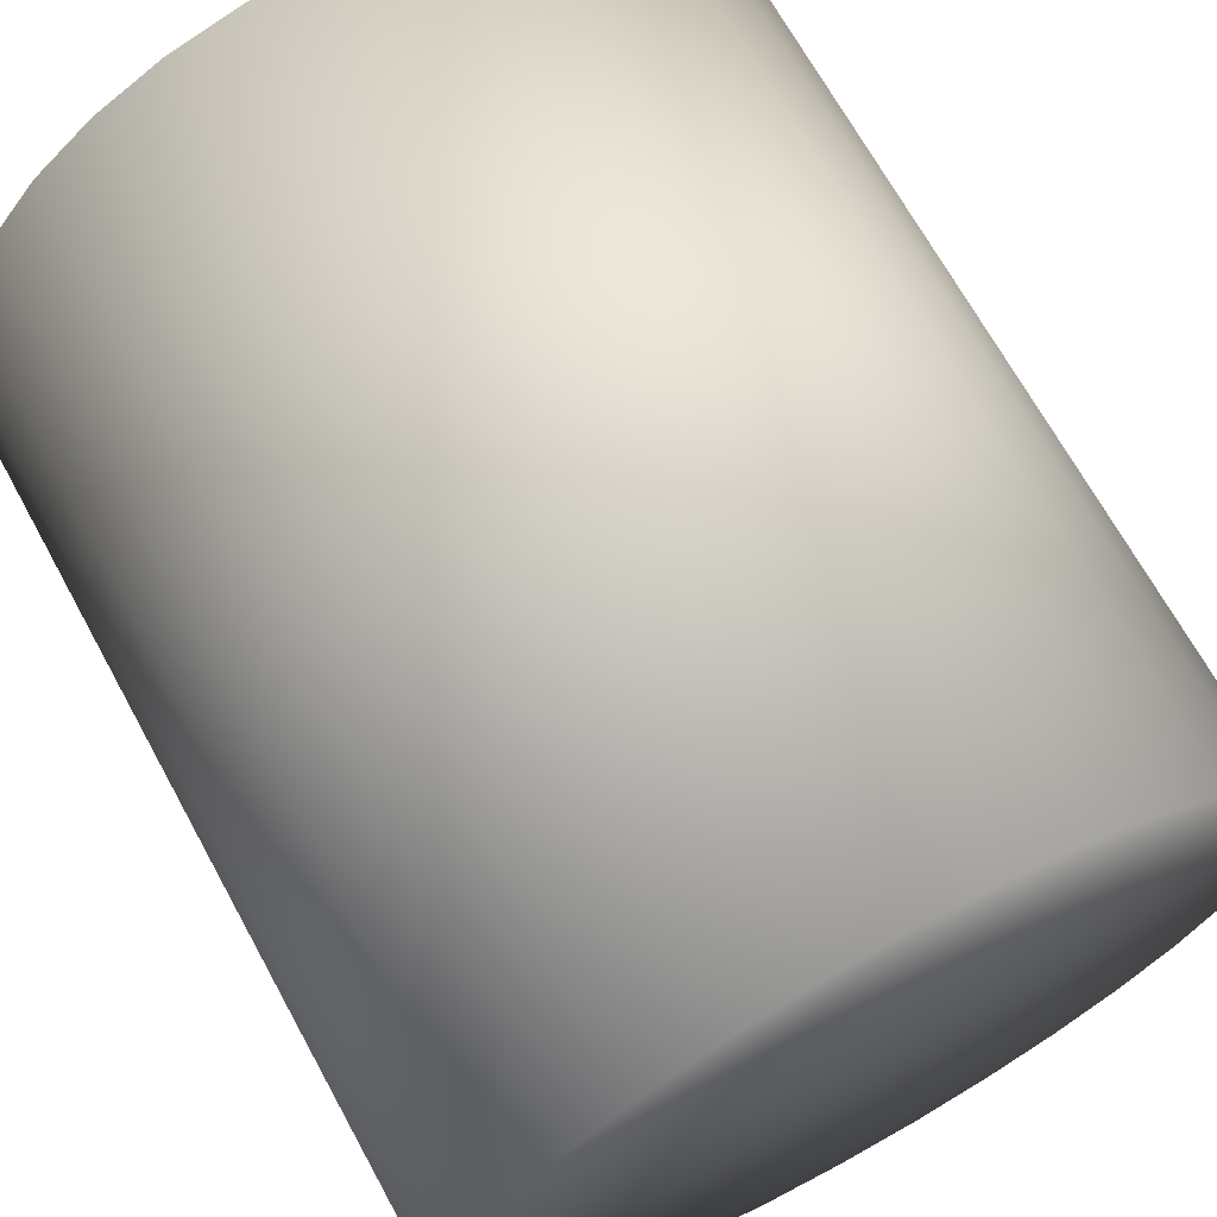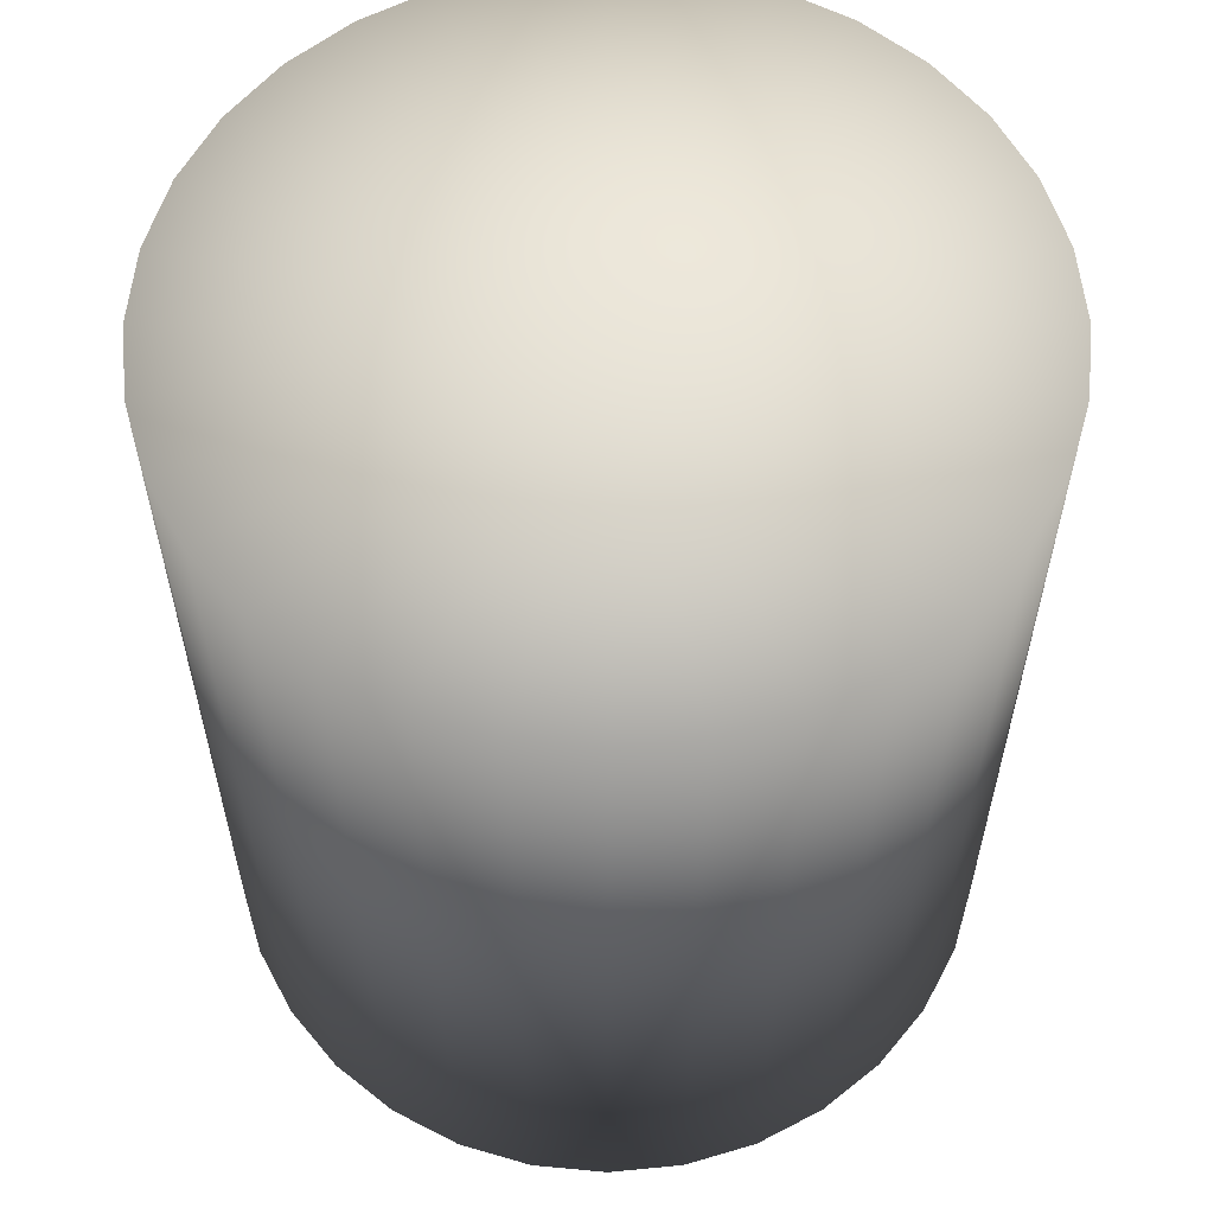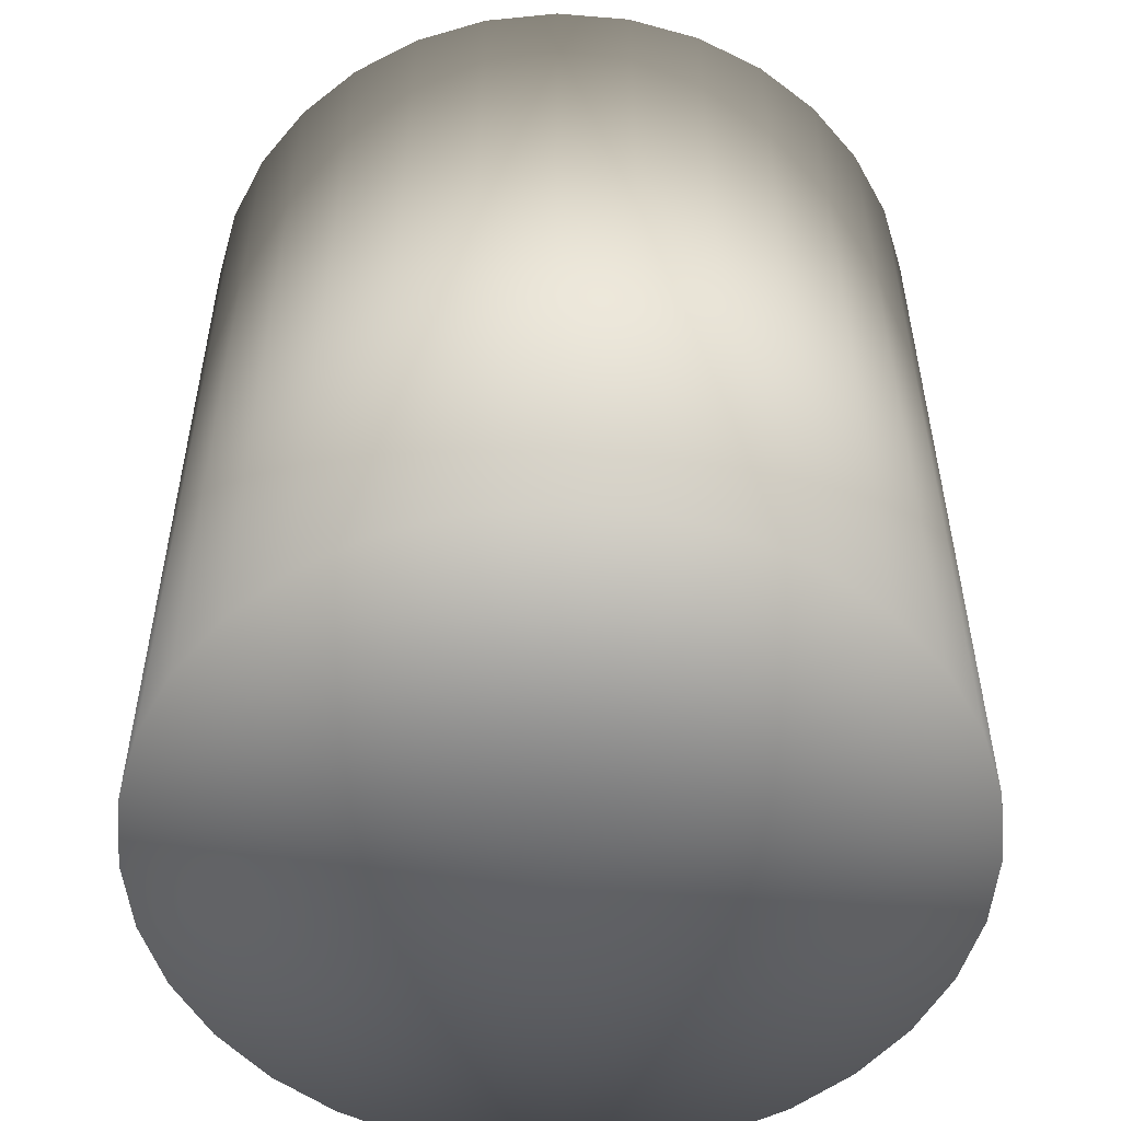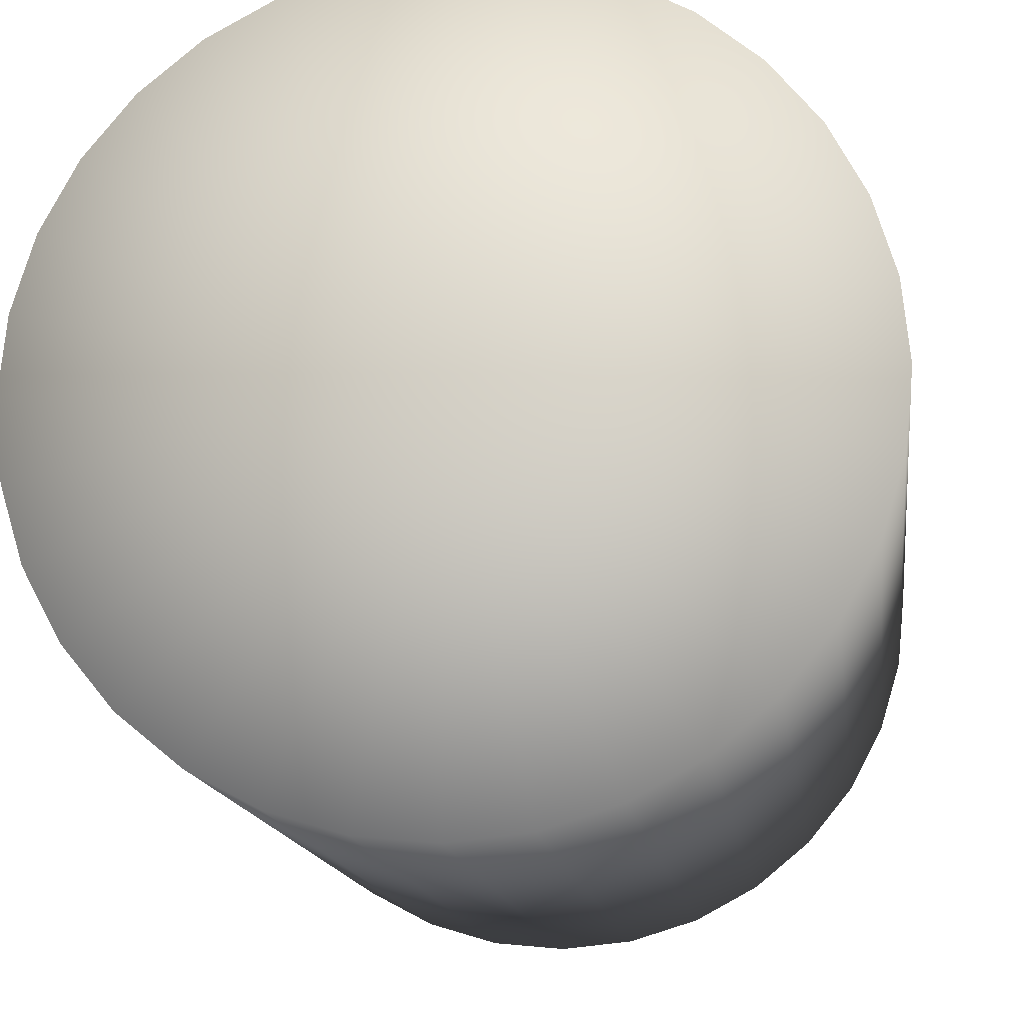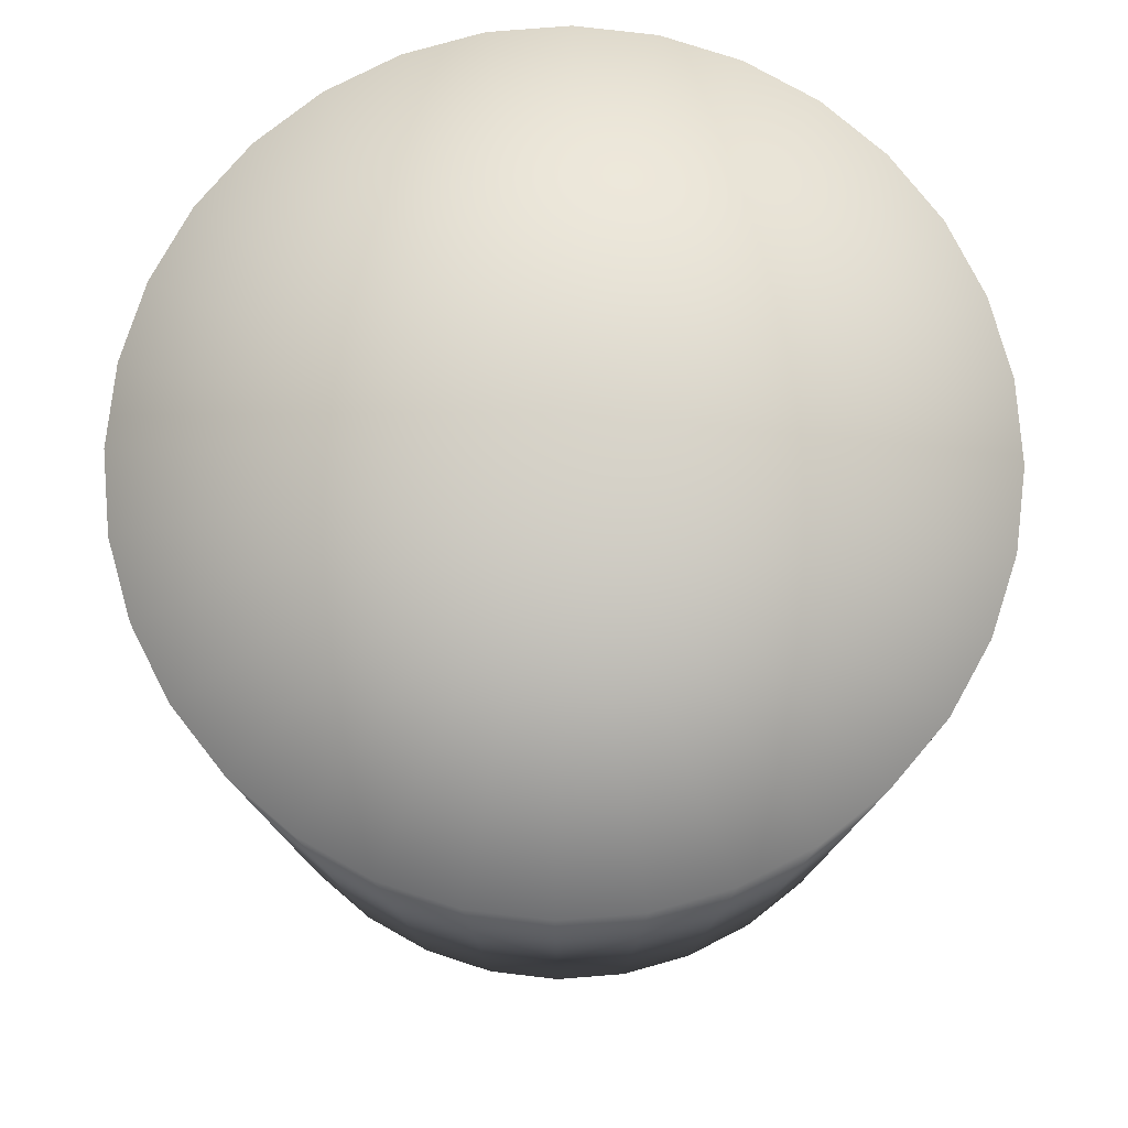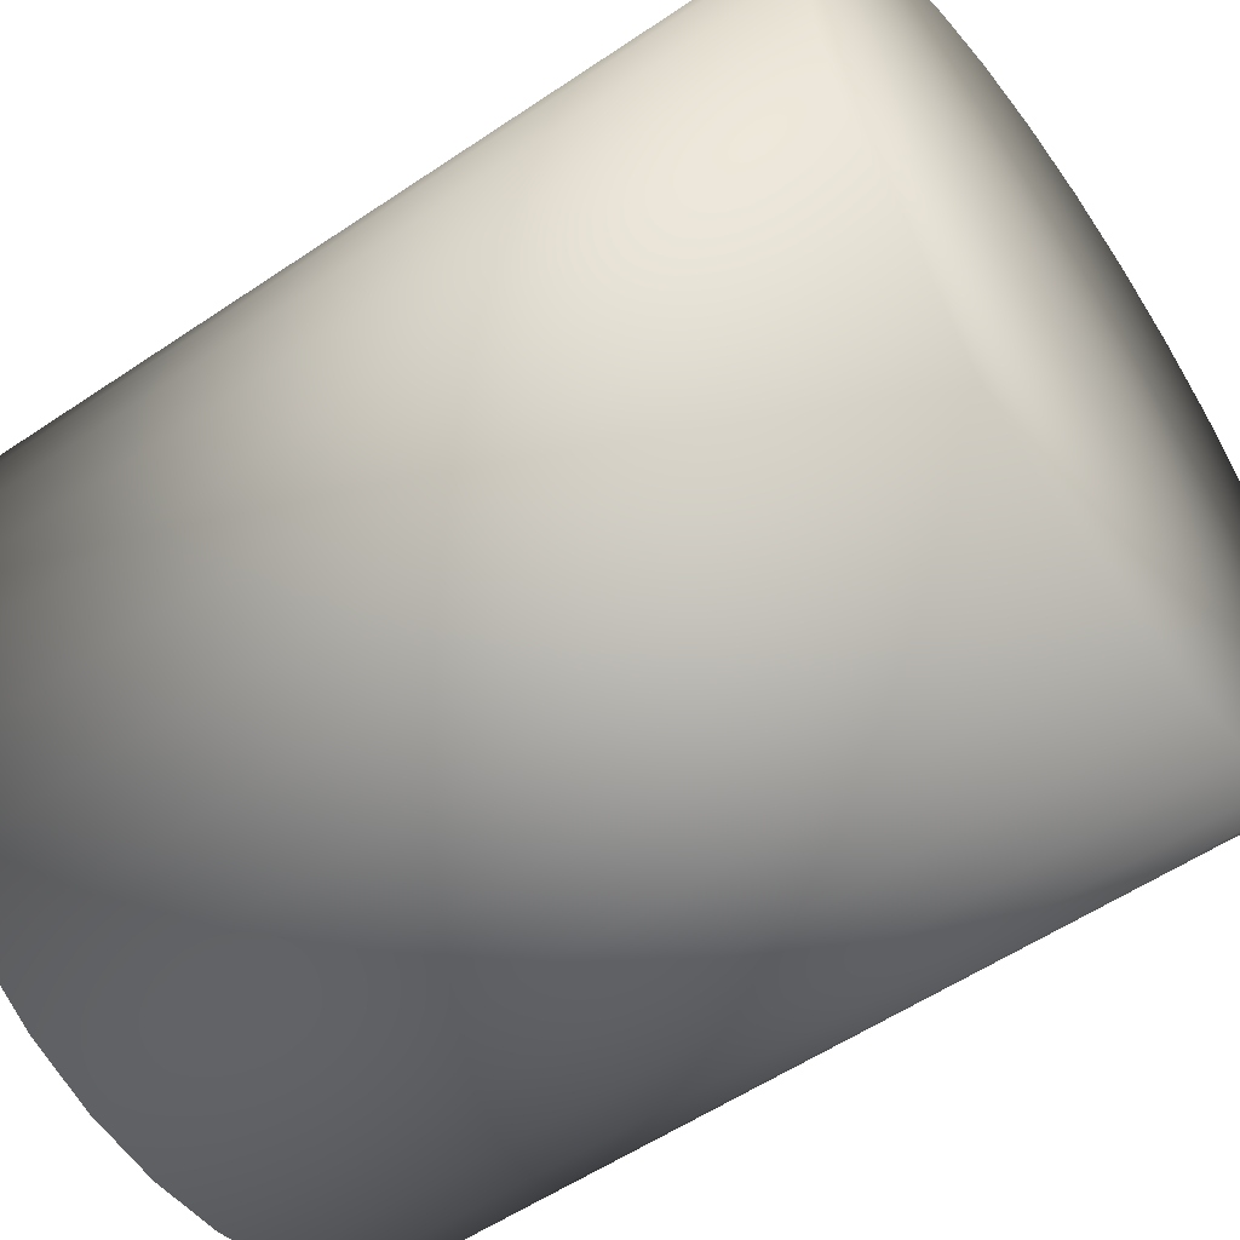
<metadata>
{"format":"obj","ext":"obj","renderer":"f3d","projection":"perspective","resolution":1024,"background":"white","views":[{"elev":68.5,"azim":151.3,"up":"+Y"},{"elev":58.7,"azim":-67.6,"up":"+Z"},{"elev":-52.8,"azim":-44.5,"up":"+Z"},{"elev":-14.6,"azim":7.4,"up":"+Y"},{"elev":78.2,"azim":136.1,"up":"+Z"},{"elev":-55.5,"azim":-54.5,"up":"+Y"}]}
</metadata>
<code>
v 0.3125 -0.3125 1
v 0.2455 -0.3675 1
v 0.1691 -0.4083 1
v 0.08622 -0.4335 1
v 0 -0.4419 1
v -0.08622 -0.4335 1
v -0.1691 -0.4083 1
v -0.2455 -0.3675 1
v -0.3125 -0.3125 1
v -0.3675 -0.2455 1
v -0.4083 -0.1691 1
v -0.4335 -0.08622 1
v -0.4419 0 1
v -0.4335 0.08622 1
v -0.4083 0.1691 1
v -0.3675 0.2455 1
v -0.3125 0.3125 1
v -0.2455 0.3675 1
v -0.1691 0.4083 1
v -0.08622 0.4335 1
v 0 0.4419 1
v 0.08622 0.4335 1
v 0.1691 0.4083 1
v 0.2455 0.3675 1
v 0.3125 0.3125 1
v 0.3675 0.2455 1
v 0.4083 0.1691 1
v 0.4335 0.08622 1
v 0.4419 -1e-06 1
v 0.4335 -0.08622 1
v 0.4083 -0.1691 1
v 0.3675 -0.2455 1
v 0.3125 -0.3125 -3.3e-05
v 0.2455 -0.3675 -3.3e-05
v 0.1691 -0.4083 -3.3e-05
v 0.08622 -0.4335 -3.3e-05
v -1e-06 -0.4419 -3.3e-05
v -0.08622 -0.4335 -3.3e-05
v -0.1691 -0.4083 -3.3e-05
v -0.2455 -0.3675 -3.3e-05
v -0.3125 -0.3125 -3.3e-05
v -0.3675 -0.2455 -3.3e-05
v -0.4083 -0.1691 -3.3e-05
v -0.4335 -0.08622 -3.3e-05
v -0.4419 0 -3.3e-05
v -0.4335 0.08622 -3.3e-05
v -0.4083 0.1691 -3.3e-05
v -0.3675 0.2455 -3.3e-05
v -0.3125 0.3125 -3.3e-05
v -0.2455 0.3675 -3.3e-05
v -0.1691 0.4083 -3.3e-05
v -0.08622 0.4335 -3.3e-05
v -2e-06 0.4419 -3.3e-05
v 0.08622 0.4335 -3.3e-05
v 0.1691 0.4083 -3.3e-05
v 0.2455 0.3675 -3.3e-05
v 0.3125 0.3125 -3.3e-05
v 0.3675 0.2455 -3.3e-05
v 0.4083 0.1691 -3.3e-05
v 0.4334 0.08622 -3.3e-05
v 0.4419 3e-06 -3.3e-05
v 0.4335 -0.08621 -3.3e-05
v 0.4083 -0.1691 -3.3e-05
v 0.3675 -0.2455 -3.3e-05
v 0 0 1
v 0 0 -3.3e-05
f 33 1 34
f 34 1 2
f 34 2 35
f 35 2 3
f 35 3 36
f 36 3 4
f 36 4 37
f 37 4 5
f 37 5 38
f 38 5 6
f 38 6 39
f 39 6 7
f 39 7 40
f 40 7 8
f 40 8 41
f 41 8 9
f 41 9 42
f 42 9 10
f 42 10 43
f 43 10 11
f 43 11 44
f 44 11 12
f 44 12 45
f 45 12 13
f 45 13 46
f 46 13 14
f 46 14 47
f 47 14 15
f 47 15 48
f 48 15 16
f 48 16 49
f 49 16 17
f 49 17 50
f 50 17 18
f 50 18 51
f 51 18 19
f 51 19 52
f 52 19 20
f 52 20 53
f 53 20 21
f 53 21 54
f 54 21 22
f 54 22 55
f 55 22 23
f 55 23 56
f 56 23 24
f 56 24 57
f 57 24 25
f 57 25 58
f 58 25 26
f 58 26 59
f 59 26 27
f 59 27 60
f 60 27 28
f 60 28 61
f 61 28 29
f 61 29 62
f 62 29 30
f 62 30 63
f 63 30 31
f 63 31 64
f 64 31 32
f 1 33 32
f 32 33 64
f 1 65 2
f 34 66 33
f 2 65 3
f 35 66 34
f 3 65 4
f 36 66 35
f 4 65 5
f 37 66 36
f 5 65 6
f 38 66 37
f 6 65 7
f 39 66 38
f 7 65 8
f 40 66 39
f 8 65 9
f 41 66 40
f 9 65 10
f 42 66 41
f 10 65 11
f 43 66 42
f 11 65 12
f 44 66 43
f 12 65 13
f 45 66 44
f 13 65 14
f 46 66 45
f 14 65 15
f 47 66 46
f 15 65 16
f 48 66 47
f 16 65 17
f 49 66 48
f 17 65 18
f 50 66 49
f 18 65 19
f 51 66 50
f 19 65 20
f 52 66 51
f 20 65 21
f 53 66 52
f 21 65 22
f 54 66 53
f 22 65 23
f 55 66 54
f 23 65 24
f 56 66 55
f 24 65 25
f 57 66 56
f 25 65 26
f 58 66 57
f 26 65 27
f 59 66 58
f 27 65 28
f 60 66 59
f 28 65 29
f 61 66 60
f 29 65 30
f 62 66 61
f 30 65 31
f 63 66 62
f 31 65 32
f 64 66 63
f 1 32 65
f 33 66 64

</code>
